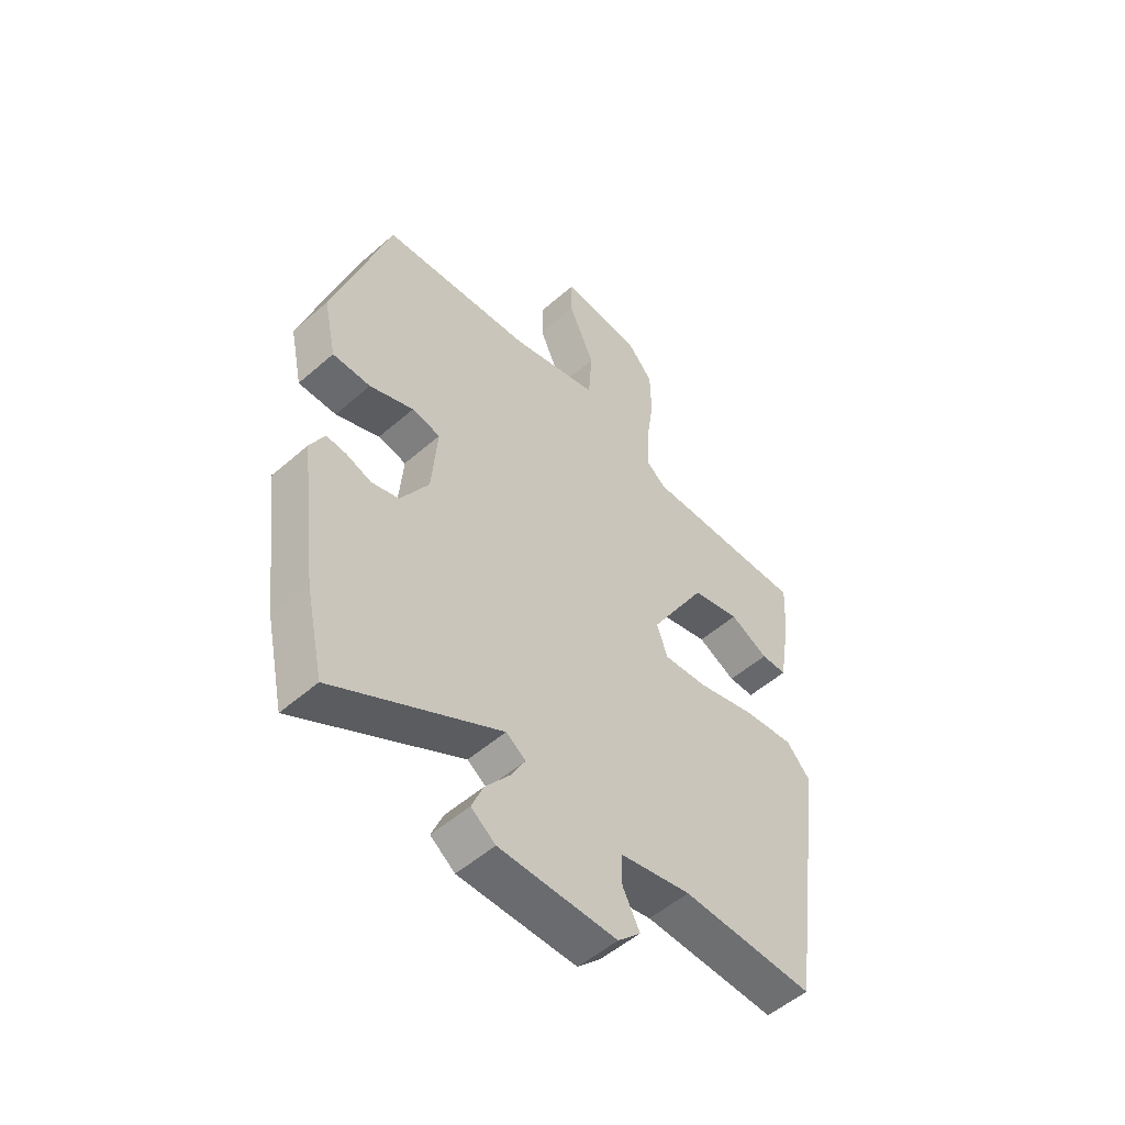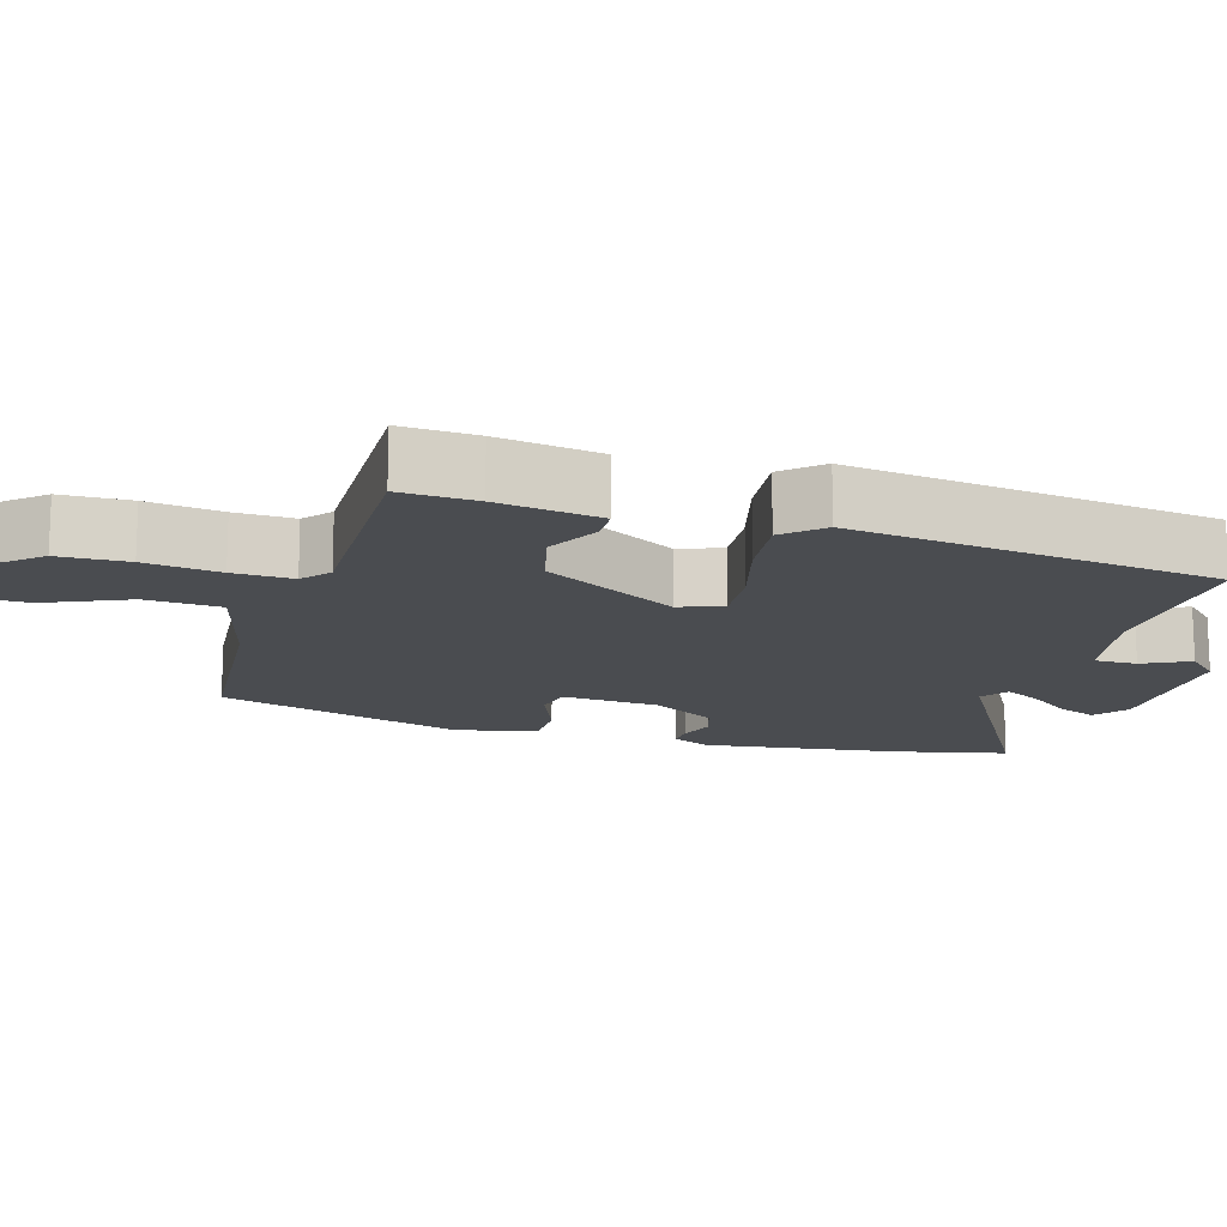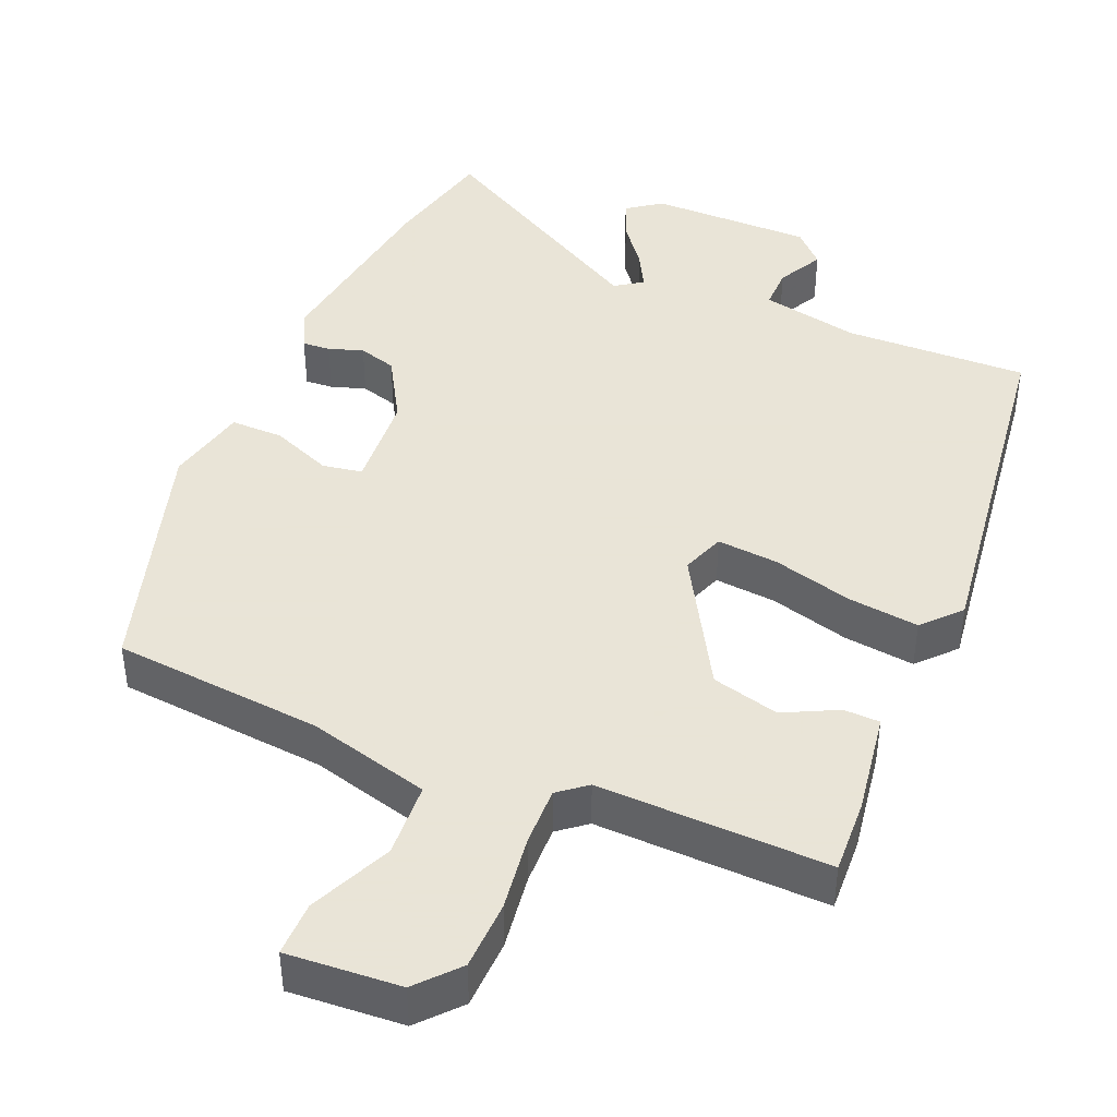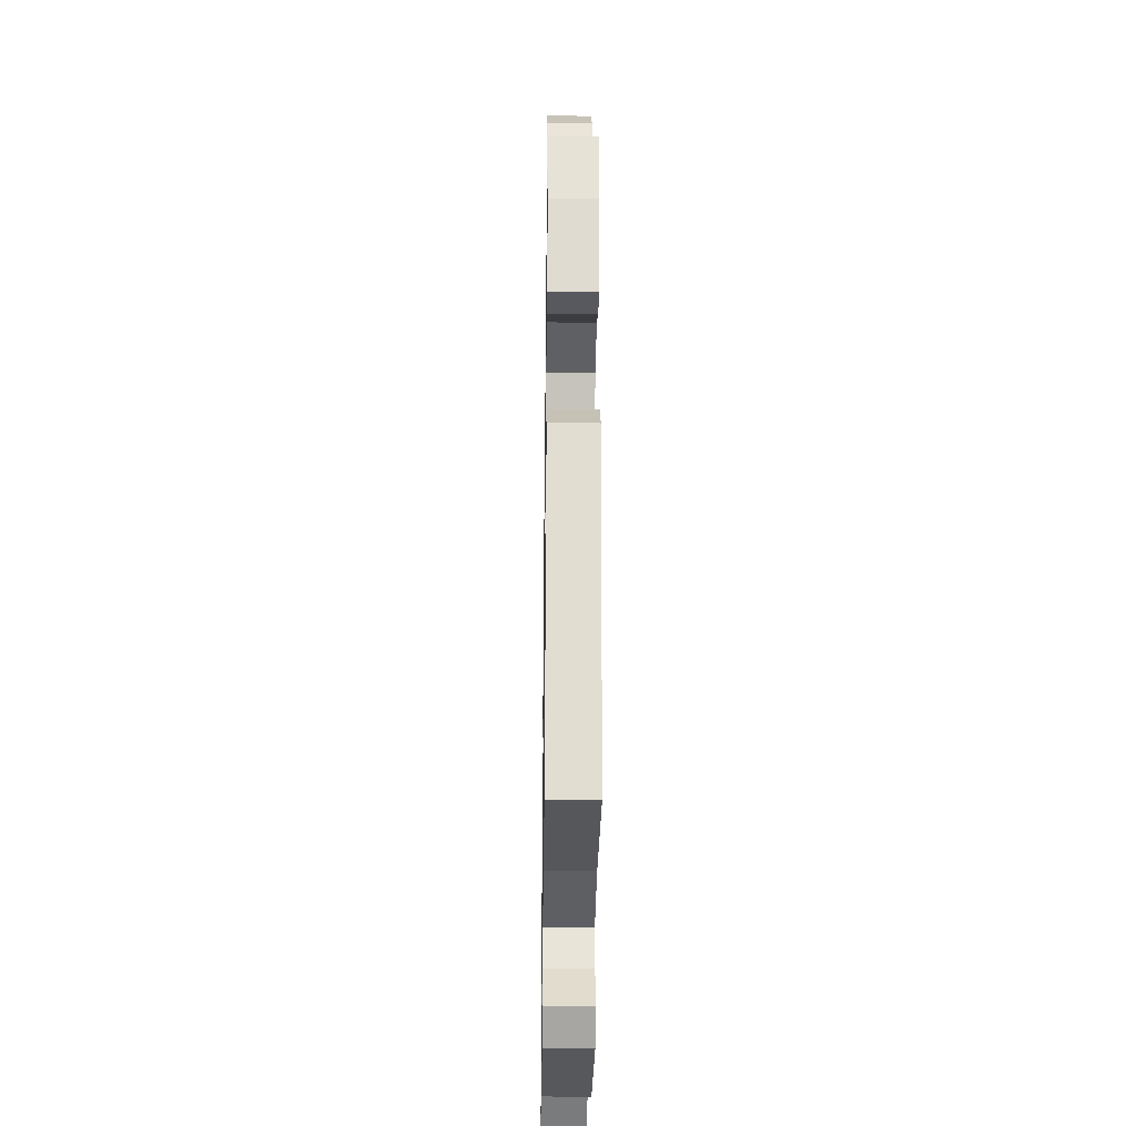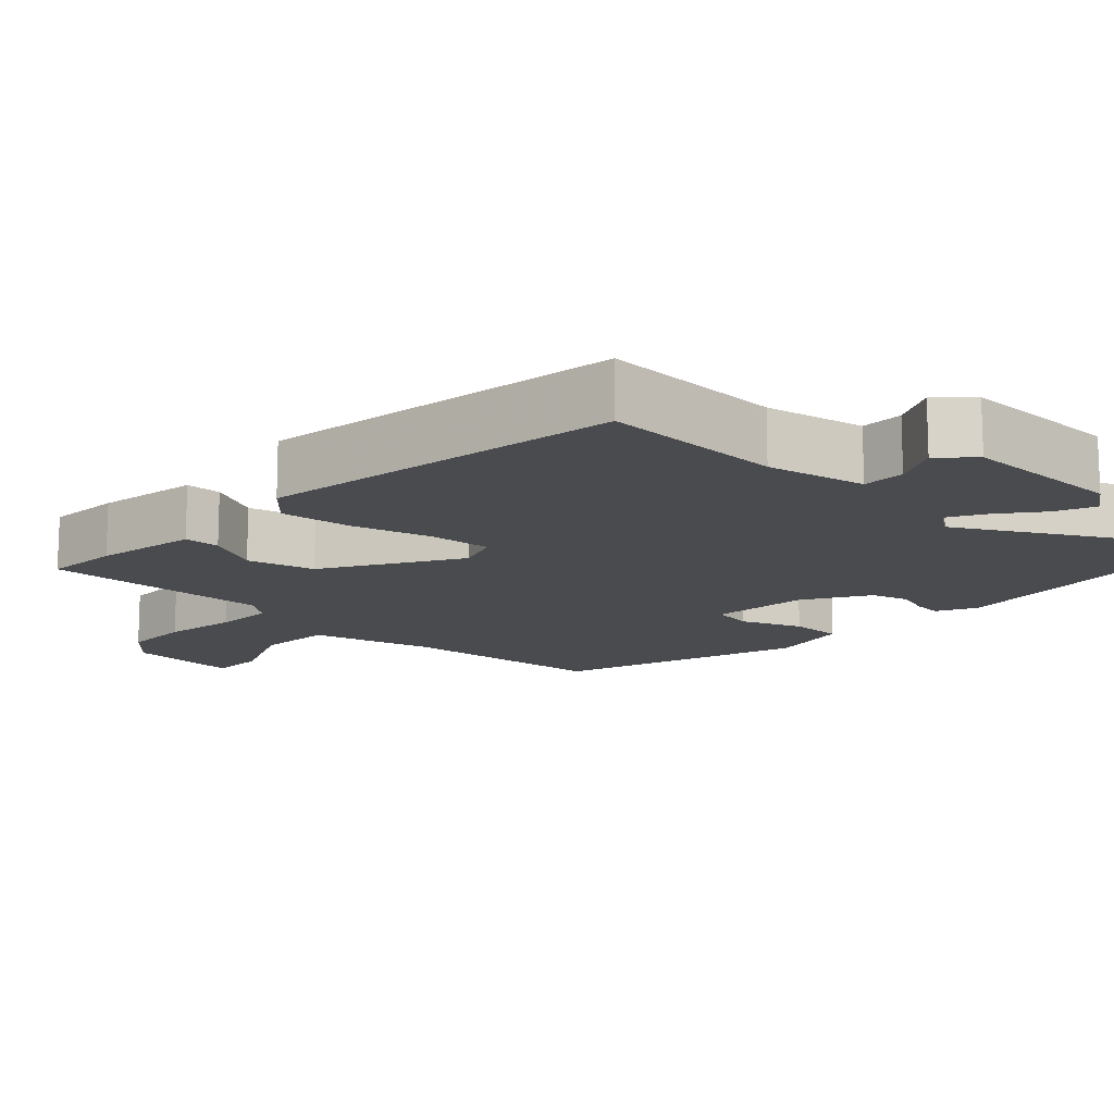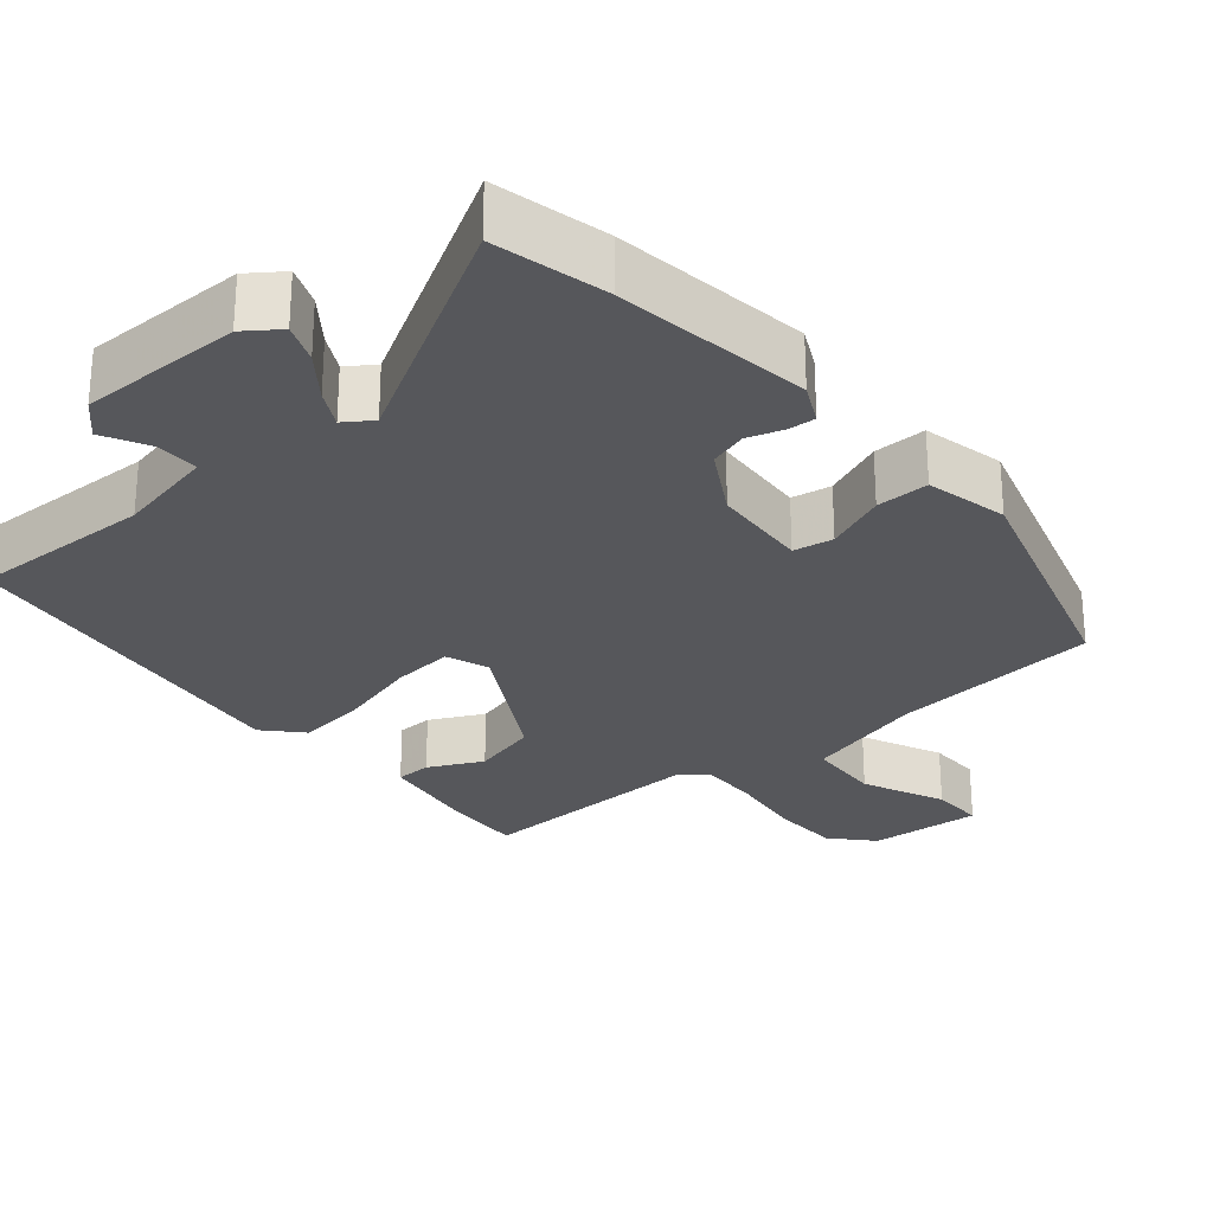
<metadata>
{"format":"obj","ext":"obj","renderer":"f3d","projection":"perspective","resolution":1024,"background":"white","views":[{"elev":-53.1,"azim":-47.0,"up":"+Z"},{"elev":-14.8,"azim":73.6,"up":"+Y"},{"elev":42.8,"azim":23.4,"up":"+Y"},{"elev":-29.2,"azim":89.2,"up":"+Z"},{"elev":-14.0,"azim":136.7,"up":"+Y"},{"elev":-27.2,"azim":-139.2,"up":"+Y"}]}
</metadata>
<code>
v -0.436 0.07 0.478
v -0.149 0.07 0.502
v 0.017 0.07 0.545
v 0.024 0.07 0.647
v -0.025 0.07 0.759
v -0.025 0.07 0.833
v 0.129 0.07 0.821
v 0.178 0.07 0.765
v 0.18 0.07 0.671
v 0.165 0.07 0.569
v 0.162 0.07 0.488
v 0.2 0.07 0.457
v 0.514 0.07 0.463
v 0.508 0.07 0.36
v 0.485 0.07 0.22
v 0.436 0.07 0.219
v 0.363 0.07 0.256
v 0.271 0.07 0.233
v 0.164 0.07 0.051
v 0.185 0.07 -0.008
v 0.269 0.07 -0.001
v 0.378 0.07 0.028
v 0.475 0.07 0.039
v 0.521 0.07 -0.012
v 0.451 0.07 -0.508
v 0.201 0.07 -0.499
v 0.066 0.07 -0.526
v 0.066 0.07 -0.584
v 0.098 0.07 -0.647
v 0.055 0.07 -0.69
v -0.167 0.07 -0.688
v -0.213 0.07 -0.654
v -0.191 0.07 -0.601
v -0.145 0.07 -0.542
v -0.118 0.07 -0.493
v -0.155 0.07 -0.467
v -0.469 0.07 -0.642
v -0.503 0.07 -0.487
v -0.537 0.07 -0.218
v -0.51 0.07 -0.165
v -0.472 0.07 -0.168
v -0.425 0.07 -0.184
v -0.373 0.07 -0.169
v -0.32 0.07 -0.08
v -0.309 0.07 0.053
v -0.363 0.07 0.063
v -0.446 0.07 0.03
v -0.518 0.07 0.03
v -0.542 0.07 0.142
v -0.436 0 0.478
v -0.149 0 0.502
v 0.017 0 0.545
v 0.024 0 0.647
v -0.025 0 0.759
v -0.025 0 0.833
v 0.129 0 0.821
v 0.178 0 0.765
v 0.18 0 0.671
v 0.165 0 0.569
v 0.162 0 0.488
v 0.2 0 0.457
v 0.514 0 0.463
v 0.508 0 0.36
v 0.485 0 0.22
v 0.436 0 0.219
v 0.363 0 0.256
v 0.271 0 0.233
v 0.164 0 0.051
v 0.185 0 -0.008
v 0.269 0 -0.001
v 0.378 0 0.028
v 0.475 0 0.039
v 0.521 0 -0.012
v 0.451 0 -0.508
v 0.201 0 -0.499
v 0.066 0 -0.526
v 0.066 0 -0.584
v 0.098 0 -0.647
v 0.055 0 -0.69
v -0.167 0 -0.688
v -0.213 0 -0.654
v -0.191 0 -0.601
v -0.145 0 -0.542
v -0.118 0 -0.493
v -0.155 0 -0.467
v -0.469 0 -0.642
v -0.503 0 -0.487
v -0.537 0 -0.218
v -0.51 0 -0.165
v -0.472 0 -0.168
v -0.425 0 -0.184
v -0.373 0 -0.169
v -0.32 0 -0.08
v -0.309 0 0.053
v -0.363 0 0.063
v -0.446 0 0.03
v -0.518 0 0.03
v -0.542 0 0.142
f 46 47 48 49
f 45 46 49 1
f 39 40 41 42
f 39 42 43
f 36 37 38 39
f 36 39 43
f 35 36 43 44
f 31 32 33 34
f 31 34 35
f 28 29 30 31
f 27 28 31 35
f 26 27 35 44
f 21 22 23 24
f 20 21 24 25
f 14 15 16 17
f 12 13 14 17
f 11 12 17 18
f 7 8 9 10
f 7 10 11
f 4 5 6 7
f 3 4 7 11
f 2 3 11 18
f 45 1 2 18
f 20 25 26 44
f 19 20 44 45
f 18 19 45
f 98 97 96 95
f 50 98 95 94
f 91 90 89 88
f 92 91 88
f 88 87 86 85
f 92 88 85
f 93 92 85 84
f 83 82 81 80
f 84 83 80
f 80 79 78 77
f 84 80 77 76
f 93 84 76 75
f 73 72 71 70
f 74 73 70 69
f 66 65 64 63
f 66 63 62 61
f 67 66 61 60
f 59 58 57 56
f 60 59 56
f 56 55 54 53
f 60 56 53 52
f 67 60 52 51
f 67 51 50 94
f 93 75 74 69
f 94 93 69 68
f 94 68 67
f 1 50 51 2
f 2 51 52 3
f 3 52 53 4
f 4 53 54 5
f 5 54 55 6
f 6 55 56 7
f 7 56 57 8
f 8 57 58 9
f 9 58 59 10
f 10 59 60 11
f 11 60 61 12
f 12 61 62 13
f 13 62 63 14
f 14 63 64 15
f 15 64 65 16
f 16 65 66 17
f 17 66 67 18
f 18 67 68 19
f 19 68 69 20
f 20 69 70 21
f 21 70 71 22
f 22 71 72 23
f 23 72 73 24
f 24 73 74 25
f 25 74 75 26
f 26 75 76 27
f 27 76 77 28
f 28 77 78 29
f 29 78 79 30
f 30 79 80 31
f 31 80 81 32
f 32 81 82 33
f 33 82 83 34
f 34 83 84 35
f 35 84 85 36
f 36 85 86 37
f 37 86 87 38
f 38 87 88 39
f 39 88 89 40
f 40 89 90 41
f 41 90 91 42
f 42 91 92 43
f 43 92 93 44
f 44 93 94 45
f 45 94 95 46
f 46 95 96 47
f 47 96 97 48
f 48 97 98 49
f 49 98 50 1

</code>
